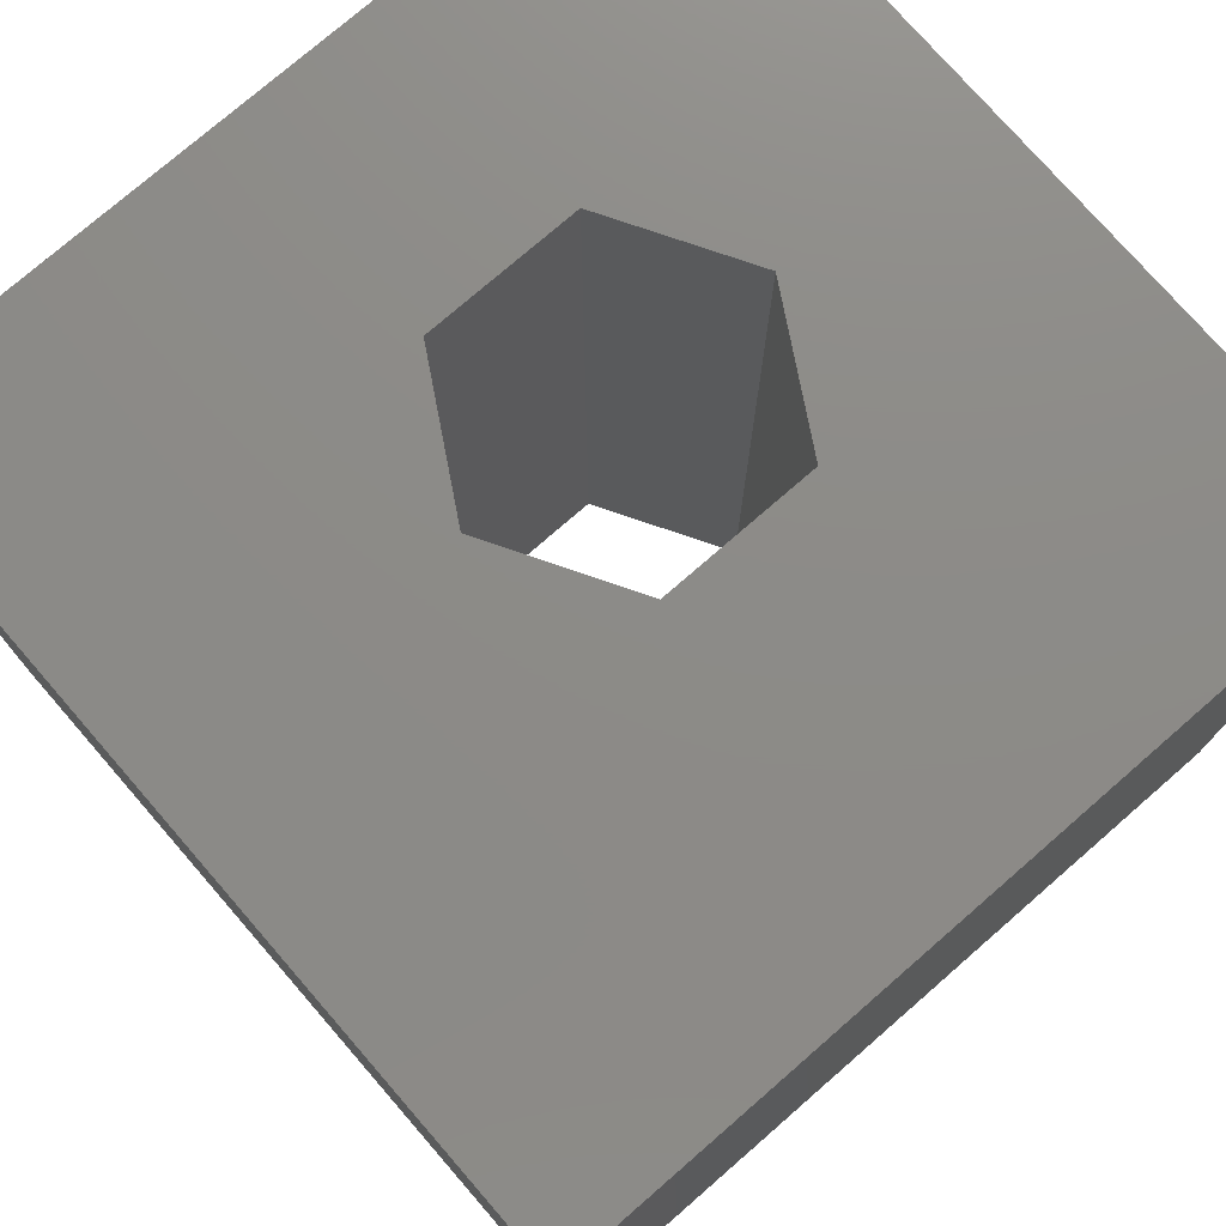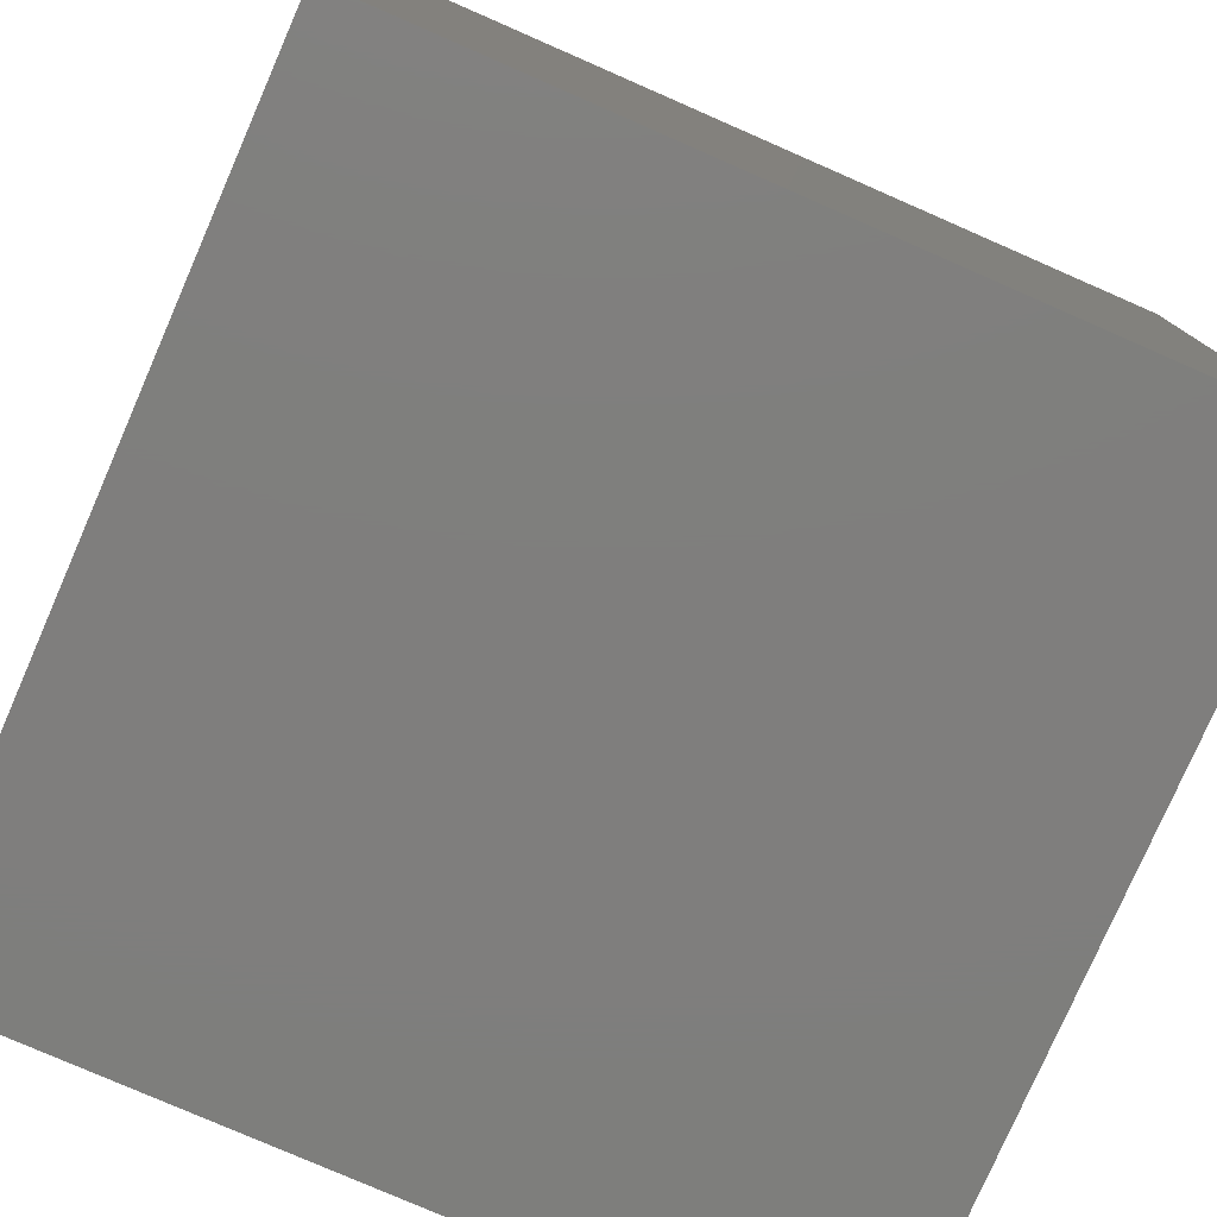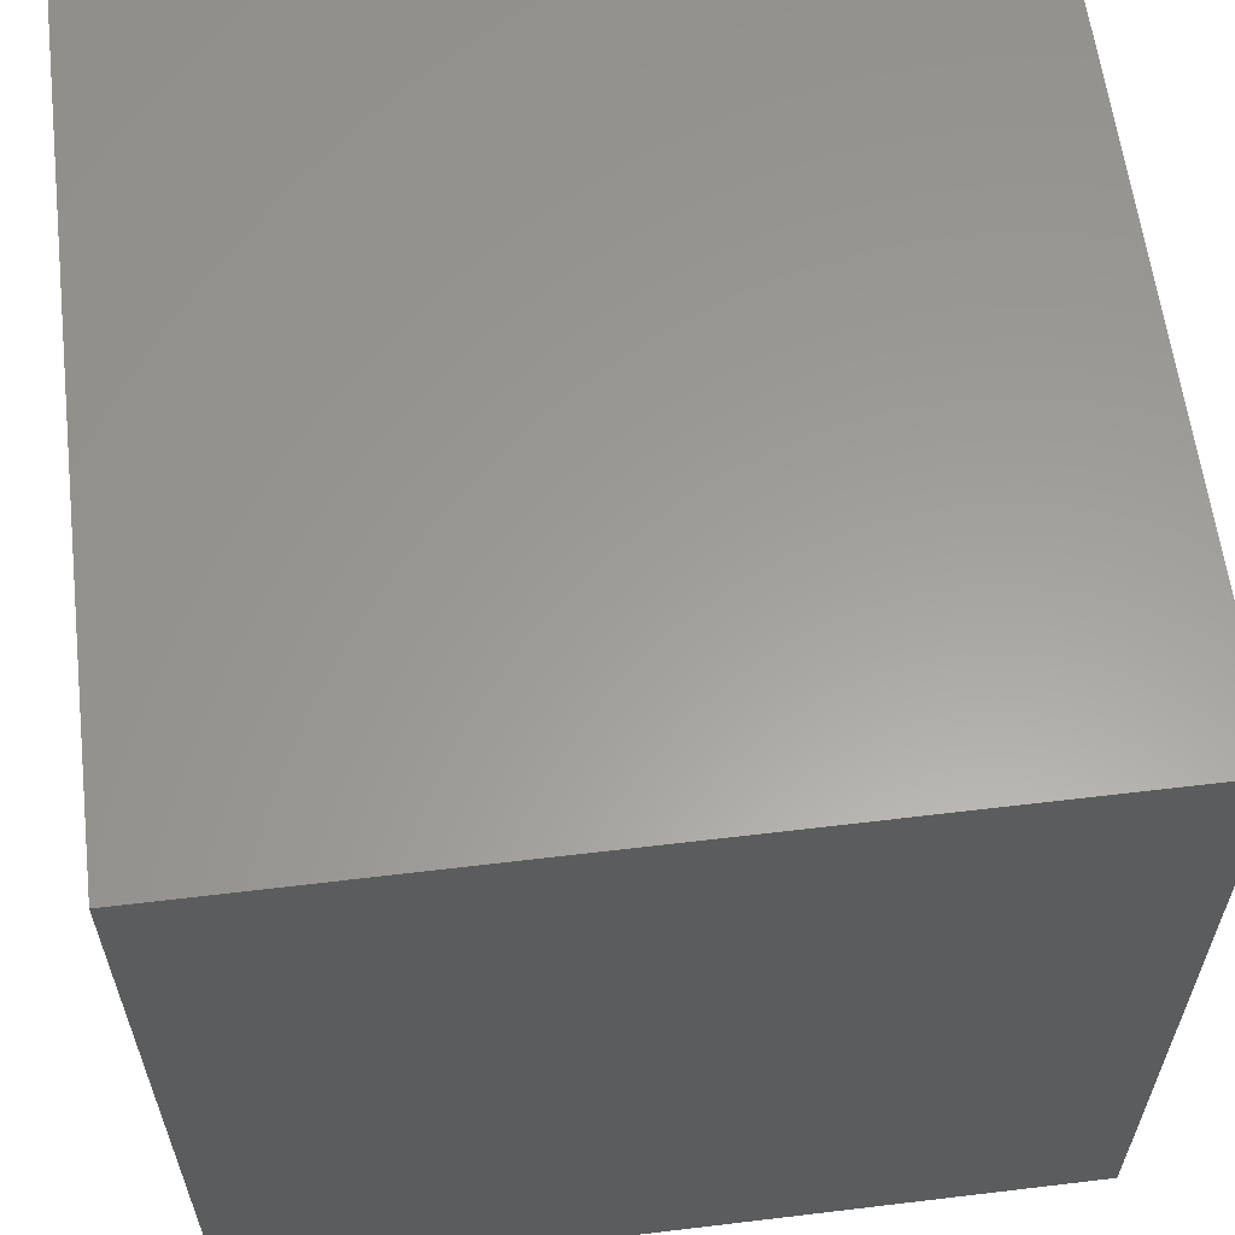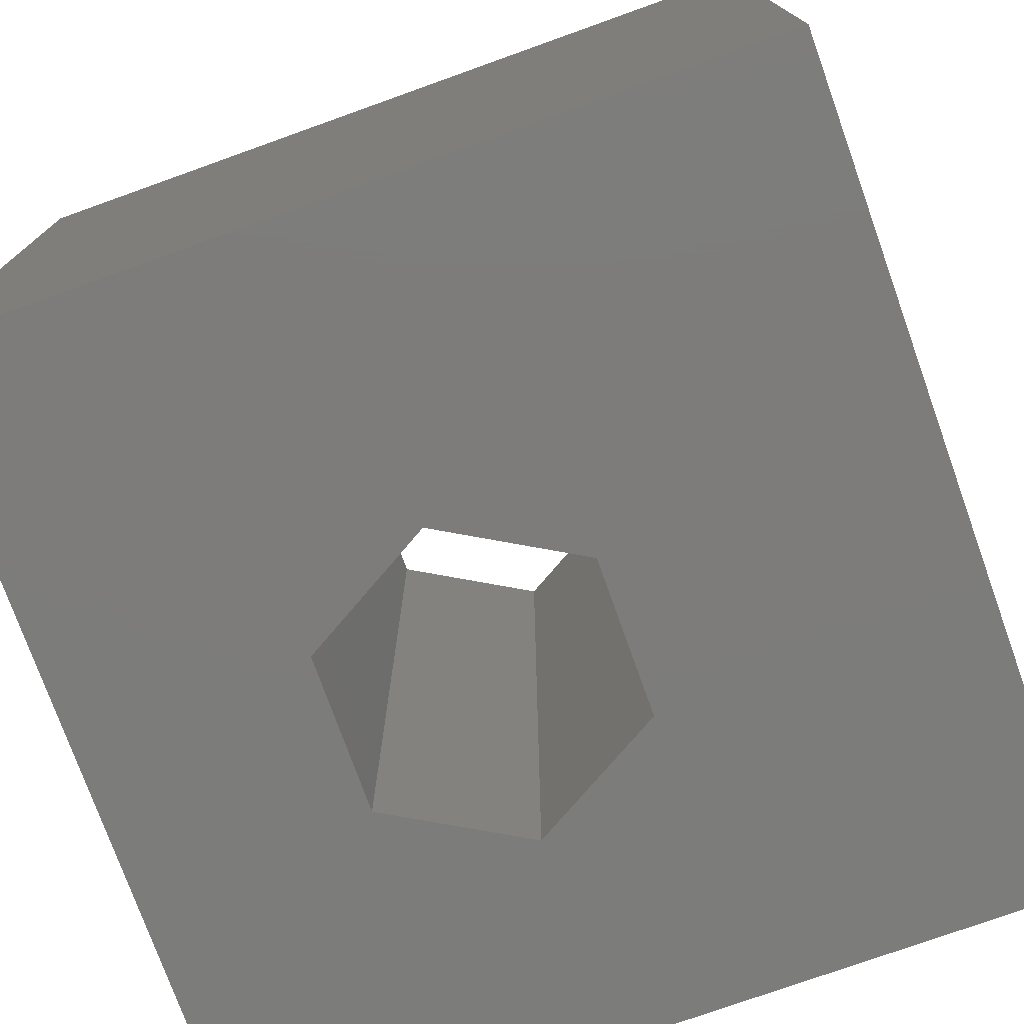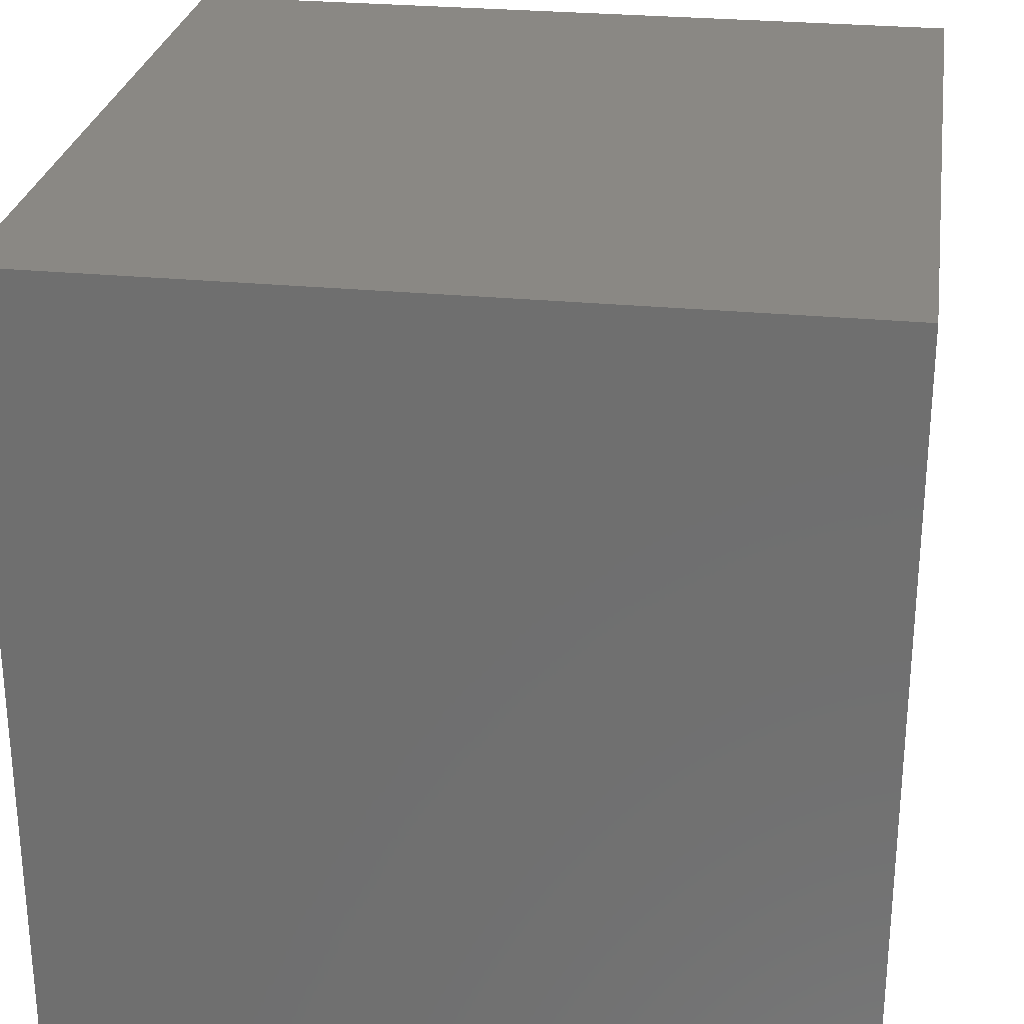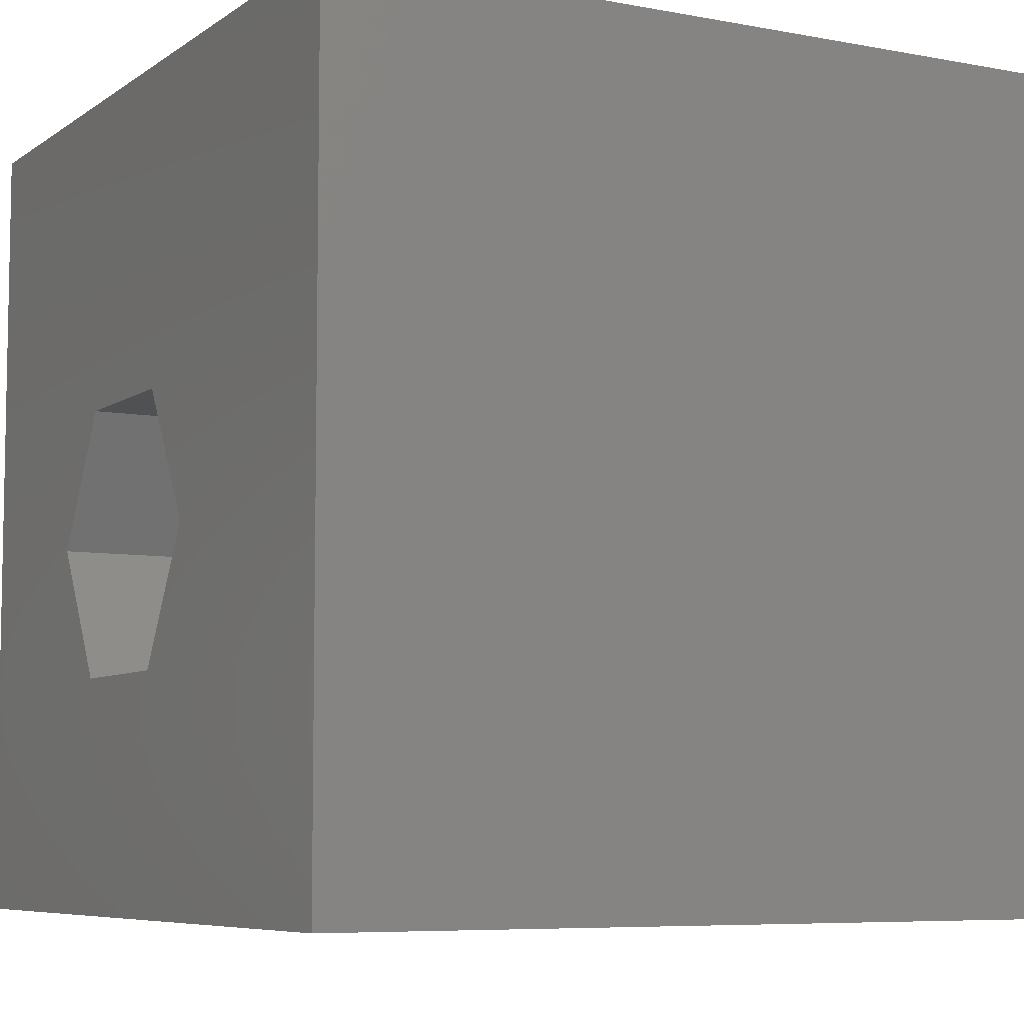
<metadata>
{"format":"stl","ext":"stl","renderer":"f3d","projection":"perspective","resolution":1024,"background":"white","views":[{"elev":76.2,"azim":139.0,"up":"+Z"},{"elev":-78.4,"azim":66.4,"up":"+Y"},{"elev":60.6,"azim":-97.0,"up":"+Y"},{"elev":-75.8,"azim":109.7,"up":"+Z"},{"elev":27.1,"azim":98.6,"up":"+Y"},{"elev":-6.9,"azim":61.2,"up":"+Y"}]}
</metadata>
<code>
# stl→obj: 20 verts, 40 faces
v 0 10 10
v 0 10 0
v 0 0 10
v 0 0 0
v 10 10 10
v 6.35 4.472 10
v 10 0 10
v 5.405 2.835 10
v 3.514 2.835 10
v 2.569 4.472 10
v 3.514 6.11 10
v 5.405 6.11 10
v 10 10 0
v 10 0 0
v 6.35 4.472 0
v 5.405 6.11 0
v 3.514 6.11 0
v 2.569 4.472 0
v 3.514 2.835 0
v 5.405 2.835 0
f 1 2 3
f 3 2 4
f 5 6 7
f 7 6 8
f 7 8 3
f 8 9 3
f 3 9 10
f 3 10 1
f 1 10 11
f 1 11 5
f 5 11 12
f 5 12 6
f 13 5 14
f 14 5 7
f 14 15 13
f 13 15 16
f 13 16 2
f 16 17 2
f 2 17 18
f 2 18 4
f 4 18 19
f 4 19 14
f 14 19 20
f 14 20 15
f 5 13 1
f 1 13 2
f 14 7 4
f 4 7 3
f 18 17 10
f 10 17 11
f 17 16 11
f 11 16 12
f 16 15 12
f 12 15 6
f 15 20 6
f 6 20 8
f 20 19 8
f 8 19 9
f 19 18 9
f 9 18 10

</code>
